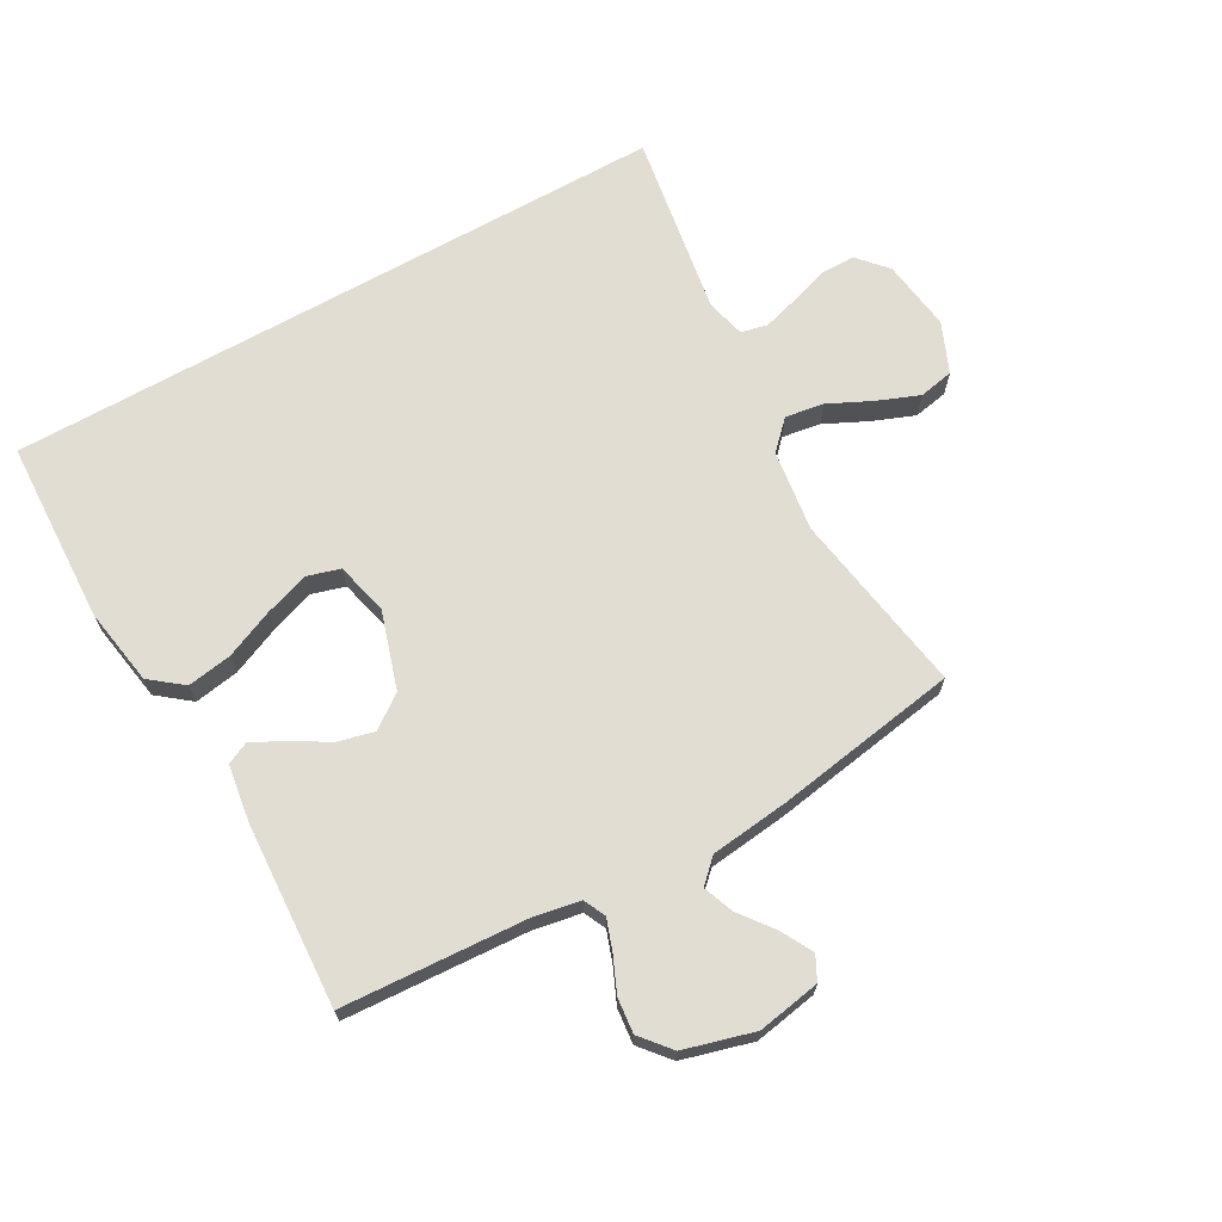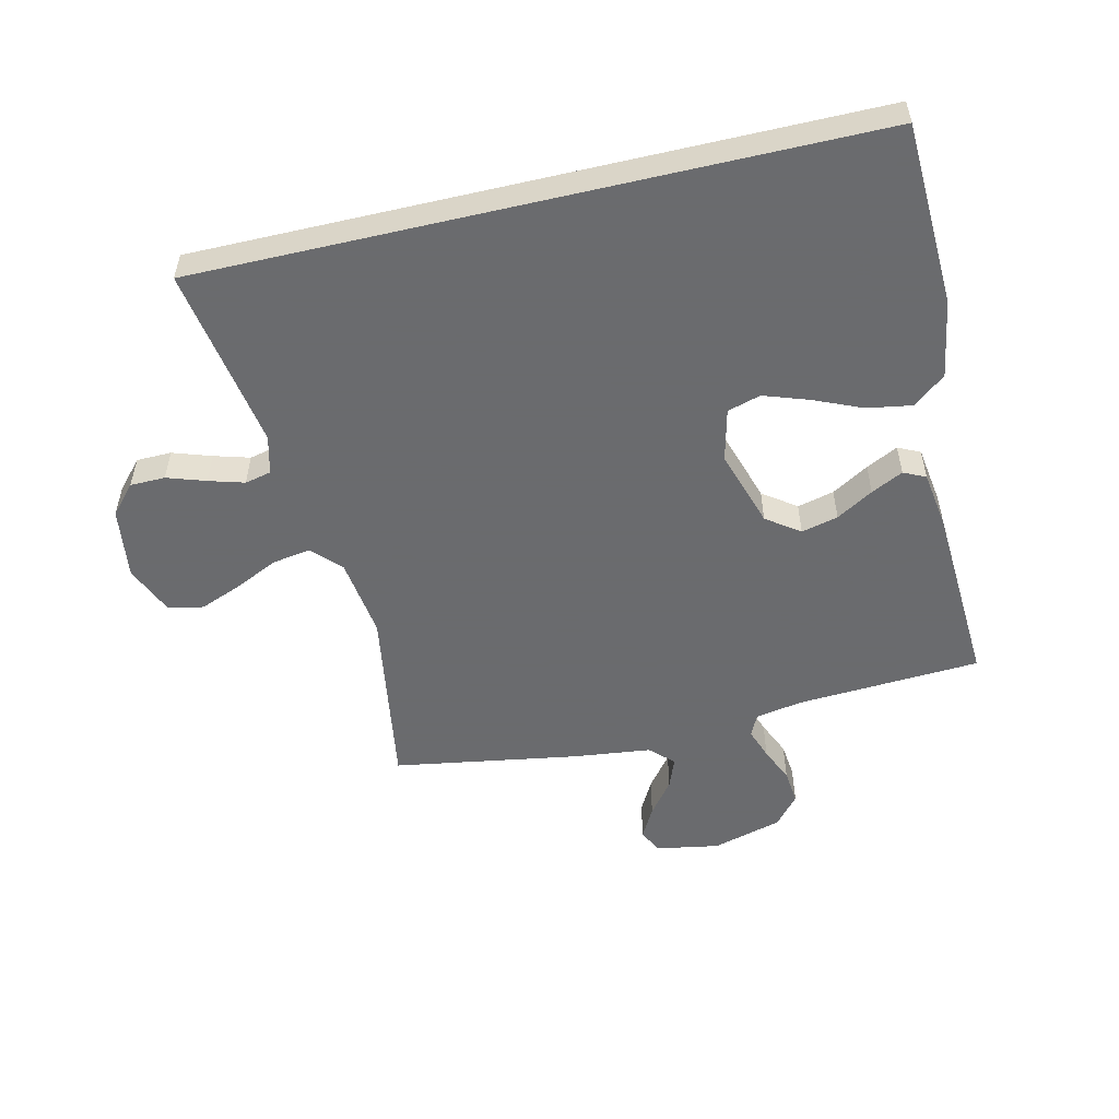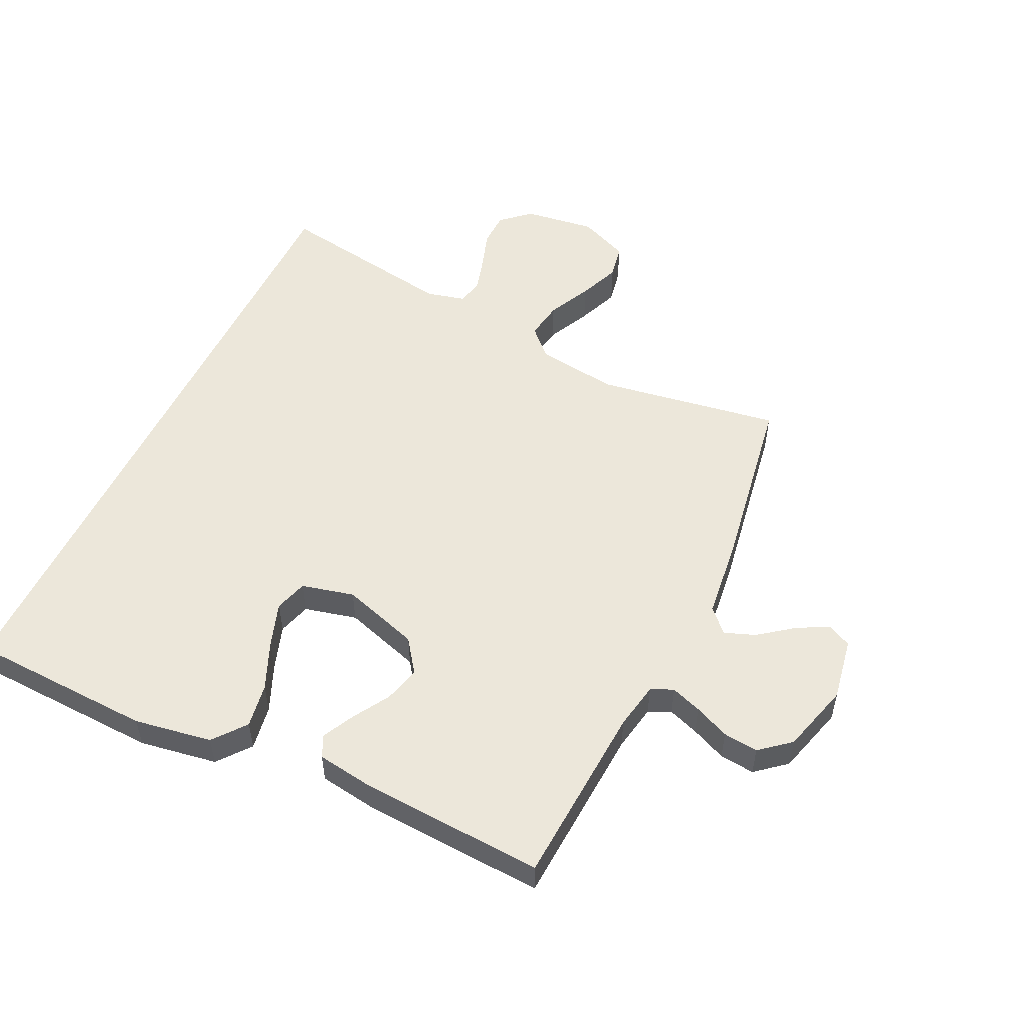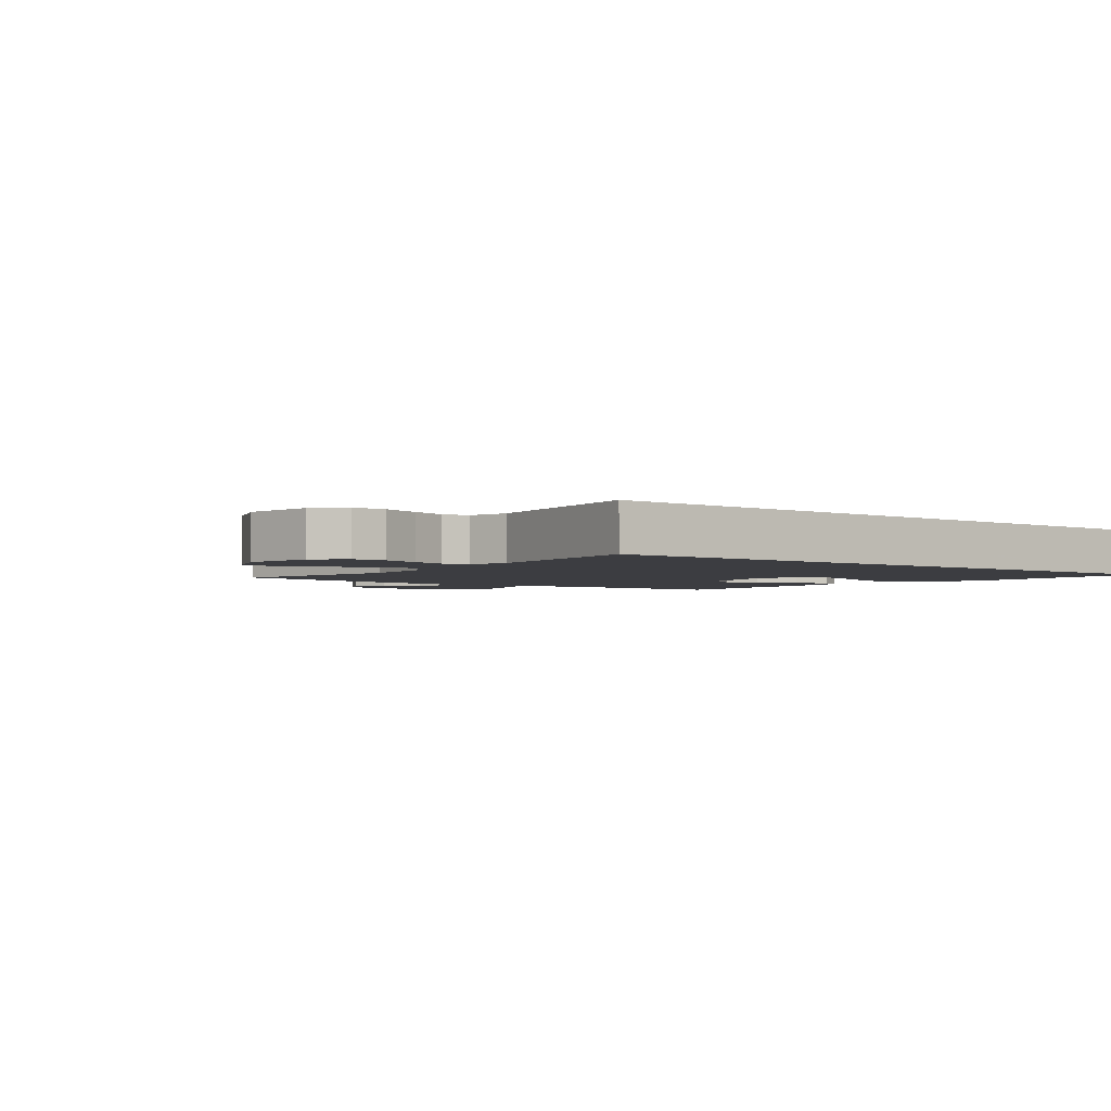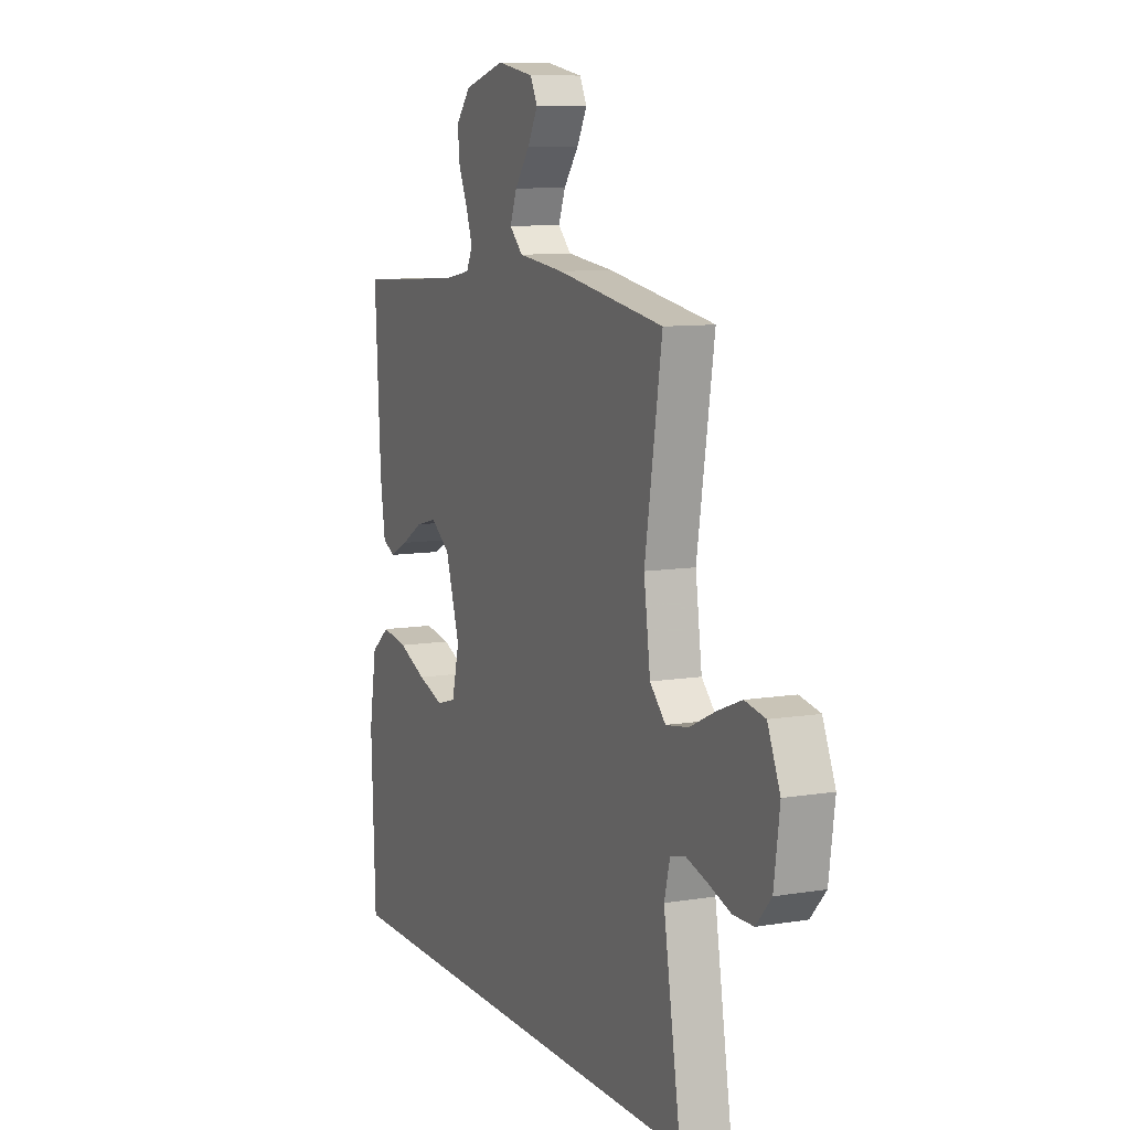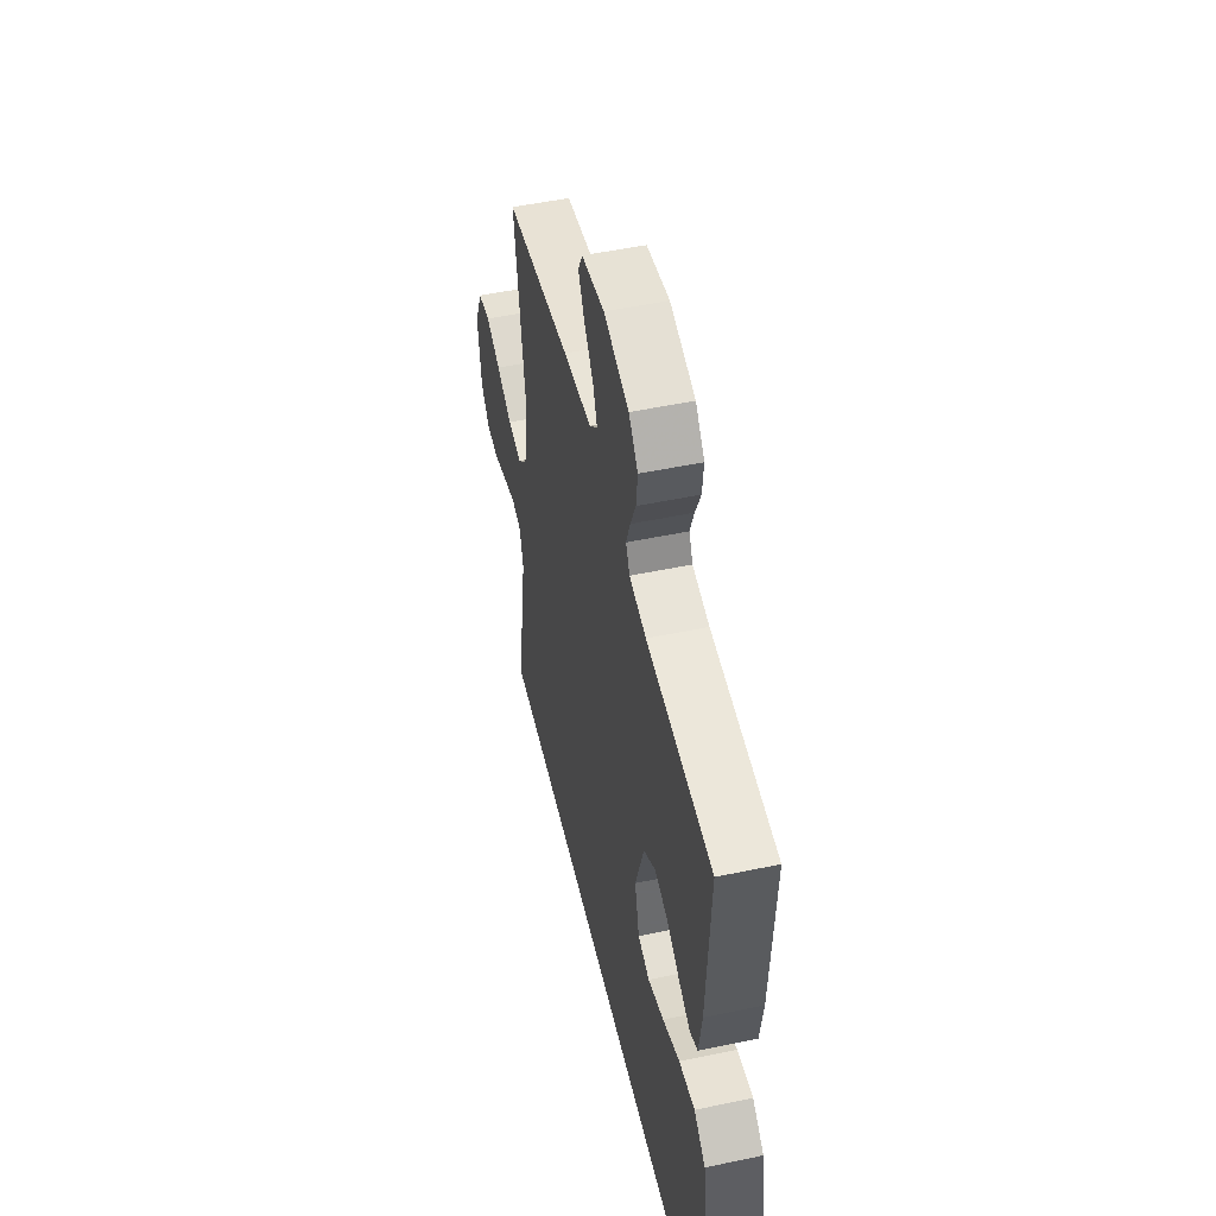
<metadata>
{"format":"obj","ext":"obj","renderer":"f3d","projection":"perspective","resolution":1024,"background":"white","views":[{"elev":68.2,"azim":-29.4,"up":"+Y"},{"elev":-53.3,"azim":-166.8,"up":"+Y"},{"elev":52.9,"azim":-64.4,"up":"+Y"},{"elev":-2.7,"azim":140.9,"up":"+Y"},{"elev":9.4,"azim":66.3,"up":"+Z"},{"elev":51.1,"azim":-102.9,"up":"+Z"}]}
</metadata>
<code>
v 0.562 0.07 -0.5
v -0.529 0.07 -0.5
v -0.541 0.07 -0.2
v -0.52 0.07 -0.073
v -0.467 0.07 -0.031
v -0.394 0.07 -0.043
v -0.315 0.07 -0.077
v -0.242 0.07 -0.102
v -0.188 0.07 -0.086
v -0.167 0.07 0
v -0.207 0.07 0.127
v -0.261 0.07 0.166
v -0.321 0.07 0.151
v -0.381 0.07 0.115
v -0.433 0.07 0.089
v -0.469 0.07 0.106
v -0.483 0.07 0.2
v -0.5 0.07 0.5
v -0.2 0.07 0.518
v -0.123 0.07 0.532
v -0.106 0.07 0.568
v -0.124 0.07 0.619
v -0.149 0.07 0.676
v -0.155 0.07 0.733
v -0.114 0.07 0.782
v 0 0.07 0.814
v 0.103 0.07 0.796
v 0.123 0.07 0.757
v 0.095 0.07 0.705
v 0.053 0.07 0.65
v 0.034 0.07 0.6
v 0.071 0.07 0.564
v 0.2 0.07 0.549
v 0.5 0.07 0.5
v 0.452 0.07 0.2
v 0.47 0.07 0.067
v 0.514 0.07 0.022
v 0.577 0.07 0.032
v 0.648 0.07 0.066
v 0.716 0.07 0.093
v 0.773 0.07 0.082
v 0.808 0.07 0
v 0.792 0.07 -0.117
v 0.75 0.07 -0.164
v 0.693 0.07 -0.165
v 0.63 0.07 -0.144
v 0.572 0.07 -0.127
v 0.529 0.07 -0.137
v 0.513 0.07 -0.2
v 0.562 0 -0.5
v -0.529 0 -0.5
v -0.541 0 -0.2
v -0.52 0 -0.073
v -0.467 0 -0.031
v -0.394 0 -0.043
v -0.315 0 -0.077
v -0.242 0 -0.102
v -0.188 0 -0.086
v -0.167 0 0
v -0.207 0 0.127
v -0.261 0 0.166
v -0.321 0 0.151
v -0.381 0 0.115
v -0.433 0 0.089
v -0.469 0 0.106
v -0.483 0 0.2
v -0.5 0 0.5
v -0.2 0 0.518
v -0.123 0 0.532
v -0.106 0 0.568
v -0.124 0 0.619
v -0.149 0 0.676
v -0.155 0 0.733
v -0.114 0 0.782
v 0 0 0.814
v 0.103 0 0.796
v 0.123 0 0.757
v 0.095 0 0.705
v 0.053 0 0.65
v 0.034 0 0.6
v 0.071 0 0.564
v 0.2 0 0.549
v 0.5 0 0.5
v 0.452 0 0.2
v 0.47 0 0.067
v 0.514 0 0.022
v 0.577 0 0.032
v 0.648 0 0.066
v 0.716 0 0.093
v 0.773 0 0.082
v 0.808 0 0
v 0.792 0 -0.117
v 0.75 0 -0.164
v 0.693 0 -0.165
v 0.63 0 -0.144
v 0.572 0 -0.127
v 0.529 0 -0.137
v 0.513 0 -0.2
f 44 45 46
f 43 44 46
f 42 43 46
f 41 42 46
f 40 41 46
f 39 40 46
f 38 39 46
f 37 38 46 47
f 36 37 47 48
f 32 33 34 35
f 32 35 36
f 36 48 49
f 32 36 49
f 31 32 49
f 28 29 30
f 27 28 30
f 26 27 30
f 25 26 30
f 24 25 30
f 23 24 30
f 22 23 30
f 21 22 30 31
f 17 18 19
f 16 17 19
f 15 16 19
f 14 15 19
f 13 14 19
f 12 13 19 20
f 21 31 49
f 20 21 49
f 12 20 49
f 11 12 49
f 5 6 7
f 4 5 7
f 3 4 7
f 2 3 7
f 1 2 7
f 1 7 8
f 10 11 49 1
f 1 8 9
f 1 9 10
f 95 94 93
f 95 93 92
f 95 92 91
f 95 91 90
f 95 90 89
f 95 89 88
f 95 88 87
f 96 95 87 86
f 97 96 86 85
f 84 83 82 81
f 85 84 81
f 98 97 85
f 98 85 81
f 98 81 80
f 79 78 77
f 79 77 76
f 79 76 75
f 79 75 74
f 79 74 73
f 79 73 72
f 79 72 71
f 80 79 71 70
f 68 67 66
f 68 66 65
f 68 65 64
f 68 64 63
f 68 63 62
f 69 68 62 61
f 98 80 70
f 98 70 69
f 98 69 61
f 98 61 60
f 56 55 54
f 56 54 53
f 56 53 52
f 56 52 51
f 56 51 50
f 57 56 50
f 50 98 60 59
f 58 57 50
f 59 58 50
f 1 50 51 2
f 2 51 52 3
f 3 52 53 4
f 4 53 54 5
f 5 54 55 6
f 6 55 56 7
f 7 56 57 8
f 8 57 58 9
f 9 58 59 10
f 10 59 60 11
f 11 60 61 12
f 12 61 62 13
f 13 62 63 14
f 14 63 64 15
f 15 64 65 16
f 16 65 66 17
f 17 66 67 18
f 18 67 68 19
f 19 68 69 20
f 20 69 70 21
f 21 70 71 22
f 22 71 72 23
f 23 72 73 24
f 24 73 74 25
f 25 74 75 26
f 26 75 76 27
f 27 76 77 28
f 28 77 78 29
f 29 78 79 30
f 30 79 80 31
f 31 80 81 32
f 32 81 82 33
f 33 82 83 34
f 34 83 84 35
f 35 84 85 36
f 36 85 86 37
f 37 86 87 38
f 38 87 88 39
f 39 88 89 40
f 40 89 90 41
f 41 90 91 42
f 42 91 92 43
f 43 92 93 44
f 44 93 94 45
f 45 94 95 46
f 46 95 96 47
f 47 96 97 48
f 48 97 98 49
f 49 98 50 1

</code>
